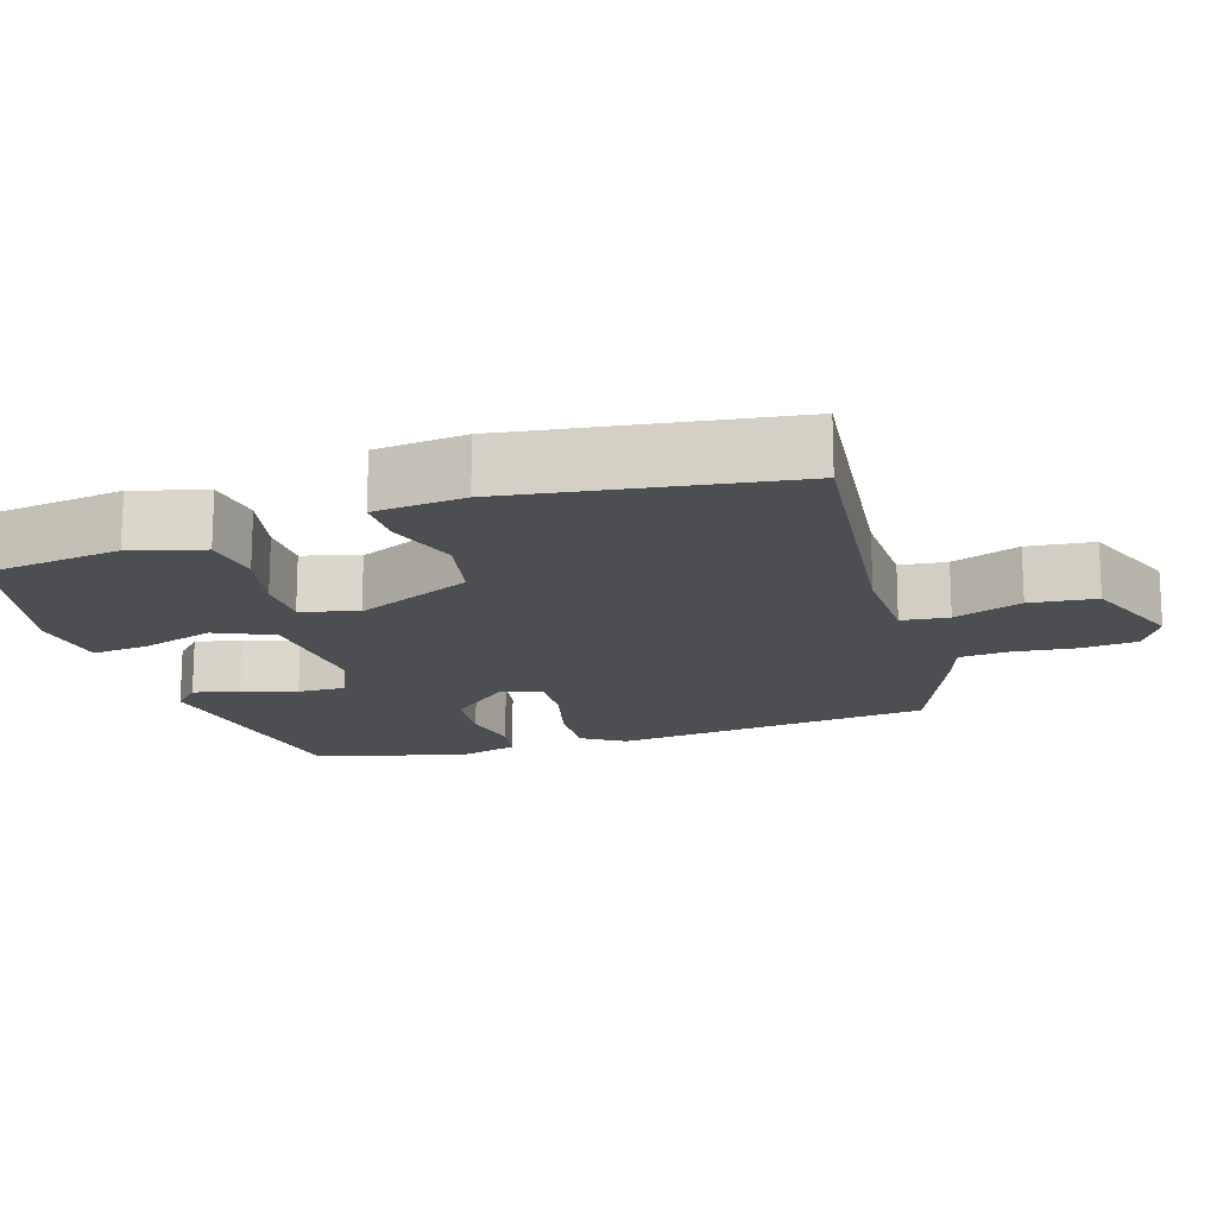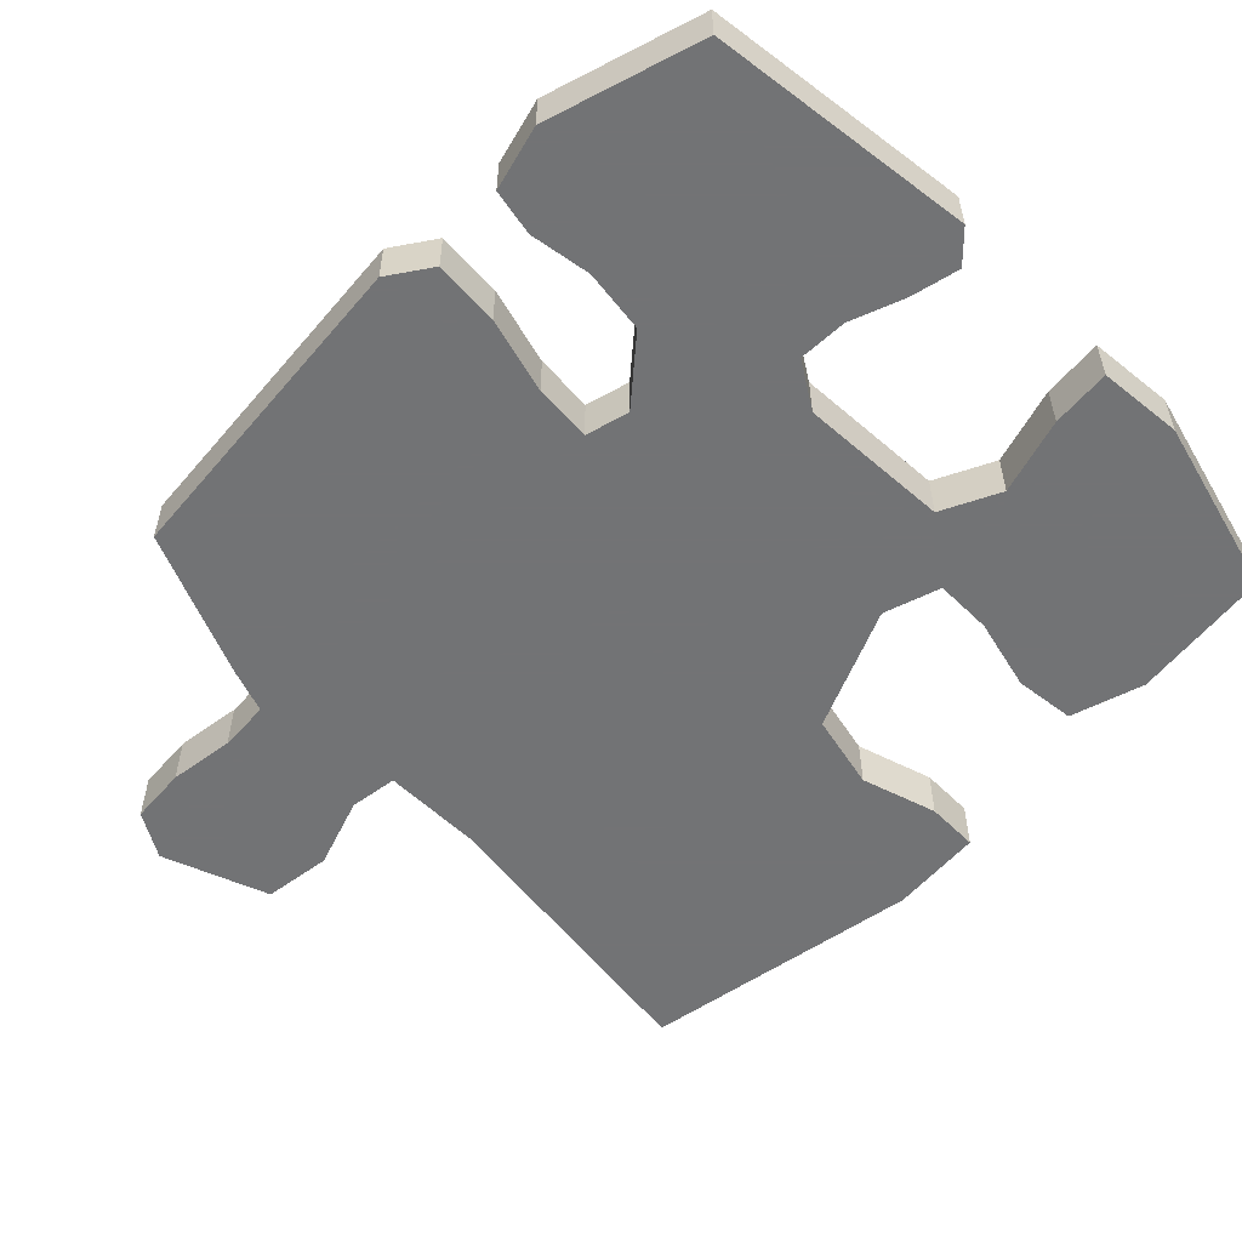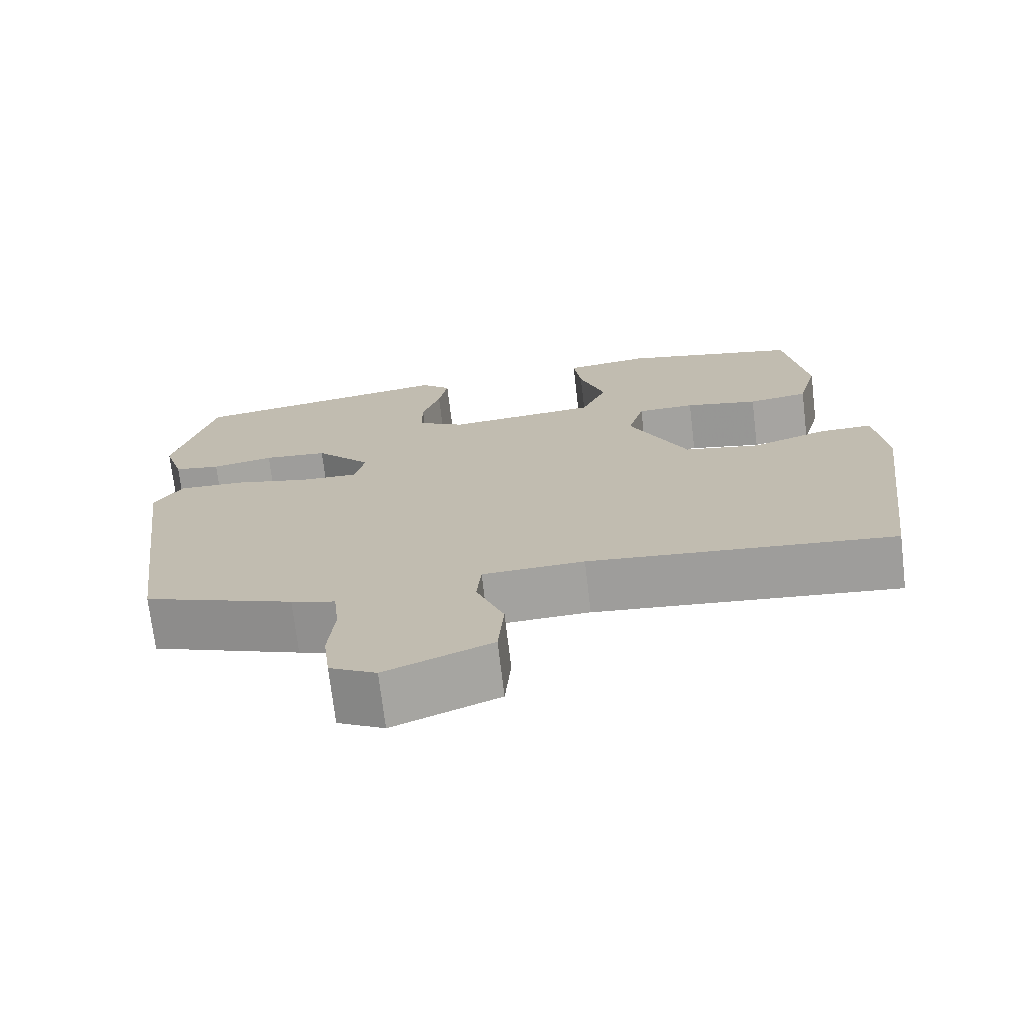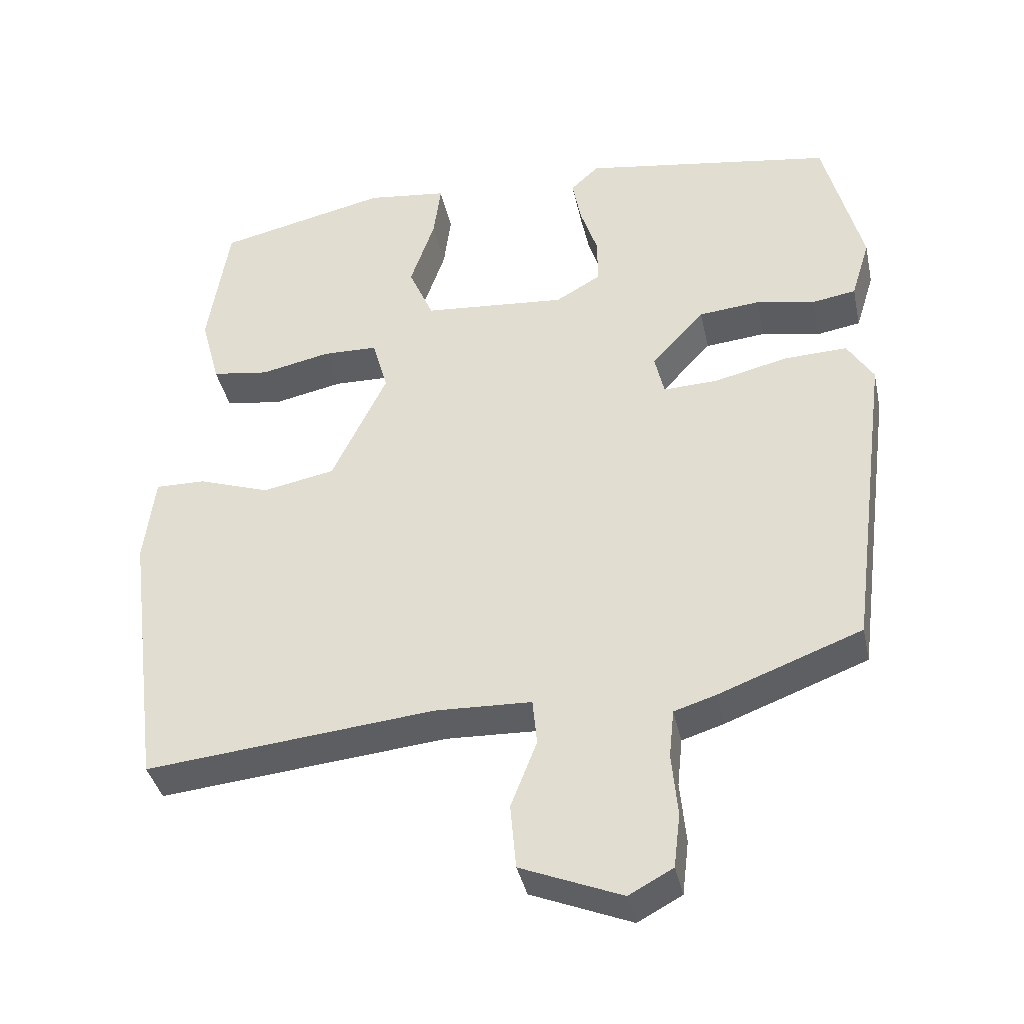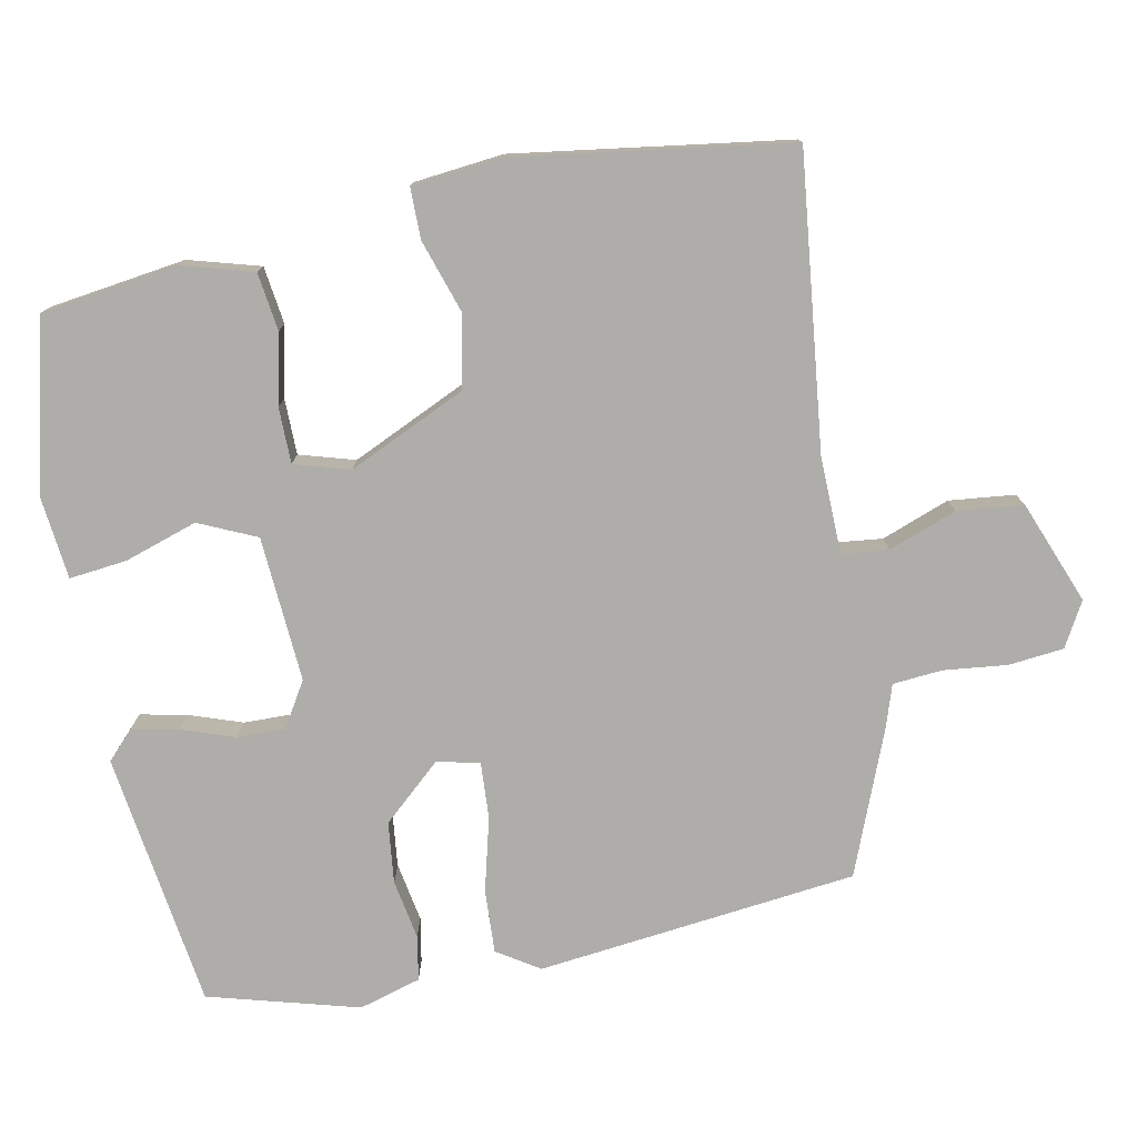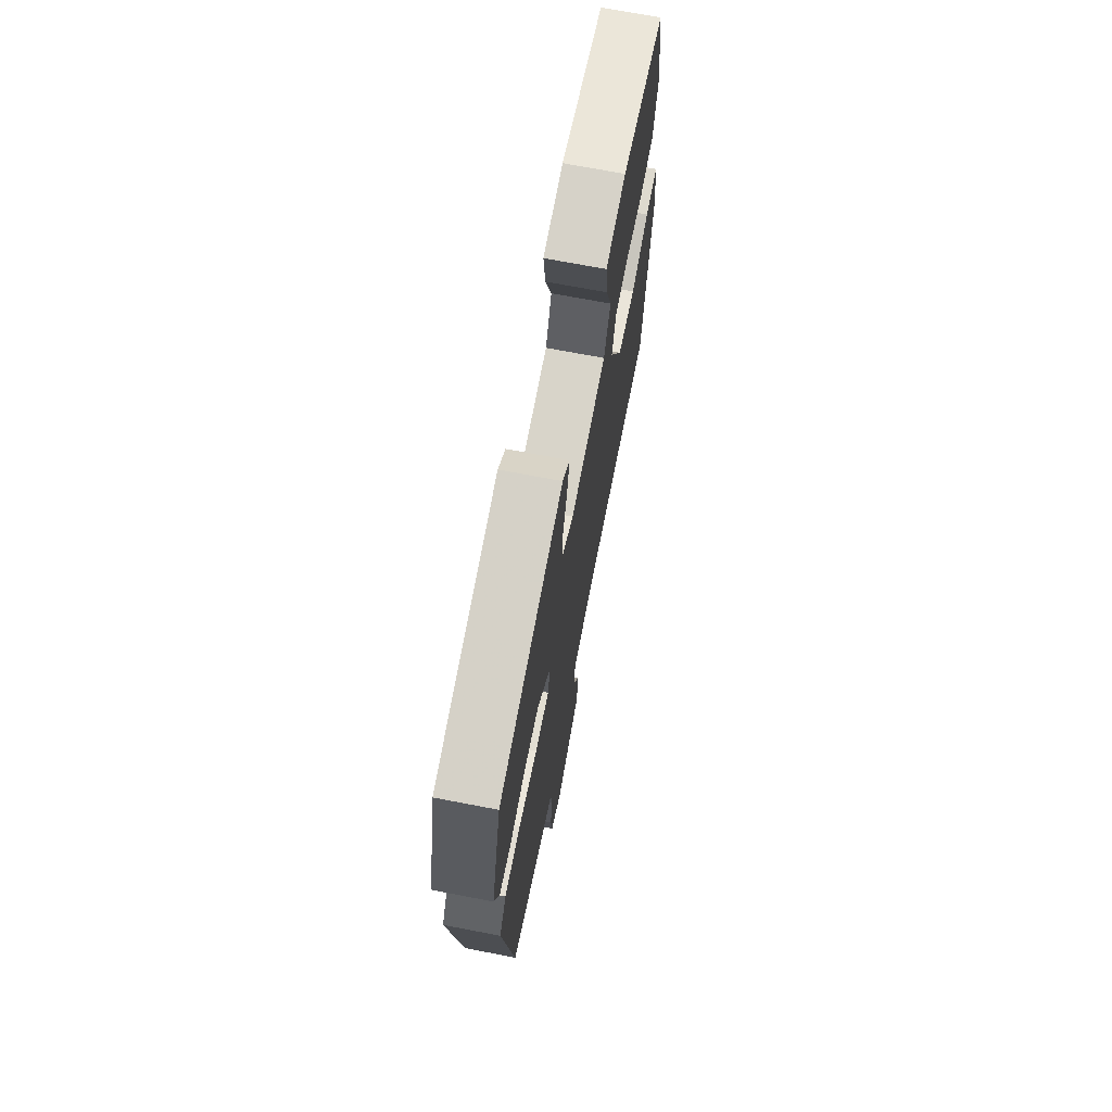
<metadata>
{"format":"obj","ext":"obj","renderer":"f3d","projection":"perspective","resolution":1024,"background":"white","views":[{"elev":-16.5,"azim":106.6,"up":"+Y"},{"elev":-55.9,"azim":-47.1,"up":"+Y"},{"elev":-72.1,"azim":6.8,"up":"+Z"},{"elev":-38.6,"azim":-167.9,"up":"+Z"},{"elev":-77.4,"azim":100.1,"up":"+Y"},{"elev":70.2,"azim":-79.1,"up":"+Z"}]}
</metadata>
<code>
v -0.496 0.07 0.478
v -0.148 0.07 0.533
v -0.109 0.07 0.497
v -0.121 0.07 0.433
v -0.145 0.07 0.36
v -0.145 0.07 0.295
v -0.083 0.07 0.259
v 0.115 0.07 0.276
v 0.149 0.07 0.355
v 0.115 0.07 0.454
v 0.105 0.07 0.532
v 0.216 0.07 0.546
v 0.451 0.07 0.493
v 0.48 0.07 0.308
v 0.454 0.07 0.21
v 0.375 0.07 0.198
v 0.279 0.07 0.218
v 0.203 0.07 0.216
v 0.182 0.07 0.14
v 0.258 0.07 -0.018
v 0.358 0.07 -0.037
v 0.457 0.07 -0.003
v 0.526 0.07 -0.002
v 0.541 0.07 -0.124
v 0.493 0.07 -0.499
v 0.094 0.07 -0.46
v -0.039 0.07 -0.465
v -0.045 0.07 -0.529
v -0.009 0.07 -0.621
v -0.017 0.07 -0.711
v -0.156 0.07 -0.768
v -0.217 0.07 -0.735
v -0.226 0.07 -0.66
v -0.218 0.07 -0.573
v -0.225 0.07 -0.506
v -0.283 0.07 -0.488
v -0.48 0.07 -0.414
v -0.537 0.07 0.021
v -0.501 0.07 0.079
v -0.414 0.07 0.076
v -0.313 0.07 0.052
v -0.237 0.07 0.049
v -0.224 0.07 0.107
v -0.297 0.07 0.186
v -0.381 0.07 0.194
v -0.462 0.07 0.178
v -0.523 0.07 0.188
v -0.549 0.07 0.272
v -0.496 0 0.478
v -0.148 0 0.533
v -0.109 0 0.497
v -0.121 0 0.433
v -0.145 0 0.36
v -0.145 0 0.295
v -0.083 0 0.259
v 0.115 0 0.276
v 0.149 0 0.355
v 0.115 0 0.454
v 0.105 0 0.532
v 0.216 0 0.546
v 0.451 0 0.493
v 0.48 0 0.308
v 0.454 0 0.21
v 0.375 0 0.198
v 0.279 0 0.218
v 0.203 0 0.216
v 0.182 0 0.14
v 0.258 0 -0.018
v 0.358 0 -0.037
v 0.457 0 -0.003
v 0.526 0 -0.002
v 0.541 0 -0.124
v 0.493 0 -0.499
v 0.094 0 -0.46
v -0.039 0 -0.465
v -0.045 0 -0.529
v -0.009 0 -0.621
v -0.017 0 -0.711
v -0.156 0 -0.768
v -0.217 0 -0.735
v -0.226 0 -0.66
v -0.218 0 -0.573
v -0.225 0 -0.506
v -0.283 0 -0.488
v -0.48 0 -0.414
v -0.537 0 0.021
v -0.501 0 0.079
v -0.414 0 0.076
v -0.313 0 0.052
v -0.237 0 0.049
v -0.224 0 0.107
v -0.297 0 0.186
v -0.381 0 0.194
v -0.462 0 0.178
v -0.523 0 0.188
v -0.549 0 0.272
f 3 4 5
f 2 3 5
f 1 2 5
f 48 1 5
f 47 48 5
f 46 47 5
f 45 46 5
f 44 45 5 6
f 43 44 6 7
f 42 43 7 8
f 39 40 41
f 38 39 41
f 37 38 41
f 36 37 41
f 35 36 41
f 35 41 42
f 34 35 42 8
f 32 33 34
f 31 32 34
f 30 31 34
f 29 30 34
f 28 29 34
f 27 28 34
f 24 25 26
f 23 24 26
f 22 23 26
f 21 22 26
f 20 21 26 27
f 27 34 8
f 20 27 8
f 19 20 8
f 15 16 17
f 14 15 17
f 13 14 17
f 12 13 17
f 11 12 17
f 10 11 17
f 9 10 17
f 9 17 18
f 8 9 18 19
f 53 52 51
f 53 51 50
f 53 50 49
f 53 49 96
f 53 96 95
f 53 95 94
f 53 94 93
f 54 53 93 92
f 55 54 92 91
f 56 55 91 90
f 89 88 87
f 89 87 86
f 89 86 85
f 89 85 84
f 89 84 83
f 90 89 83
f 56 90 83 82
f 82 81 80
f 82 80 79
f 82 79 78
f 82 78 77
f 82 77 76
f 82 76 75
f 74 73 72
f 74 72 71
f 74 71 70
f 74 70 69
f 75 74 69 68
f 56 82 75
f 56 75 68
f 56 68 67
f 65 64 63
f 65 63 62
f 65 62 61
f 65 61 60
f 65 60 59
f 65 59 58
f 65 58 57
f 66 65 57
f 67 66 57 56
f 1 49 50 2
f 2 50 51 3
f 3 51 52 4
f 4 52 53 5
f 5 53 54 6
f 6 54 55 7
f 7 55 56 8
f 8 56 57 9
f 9 57 58 10
f 10 58 59 11
f 11 59 60 12
f 12 60 61 13
f 13 61 62 14
f 14 62 63 15
f 15 63 64 16
f 16 64 65 17
f 17 65 66 18
f 18 66 67 19
f 19 67 68 20
f 20 68 69 21
f 21 69 70 22
f 22 70 71 23
f 23 71 72 24
f 24 72 73 25
f 25 73 74 26
f 26 74 75 27
f 27 75 76 28
f 28 76 77 29
f 29 77 78 30
f 30 78 79 31
f 31 79 80 32
f 32 80 81 33
f 33 81 82 34
f 34 82 83 35
f 35 83 84 36
f 36 84 85 37
f 37 85 86 38
f 38 86 87 39
f 39 87 88 40
f 40 88 89 41
f 41 89 90 42
f 42 90 91 43
f 43 91 92 44
f 44 92 93 45
f 45 93 94 46
f 46 94 95 47
f 47 95 96 48
f 48 96 49 1

</code>
